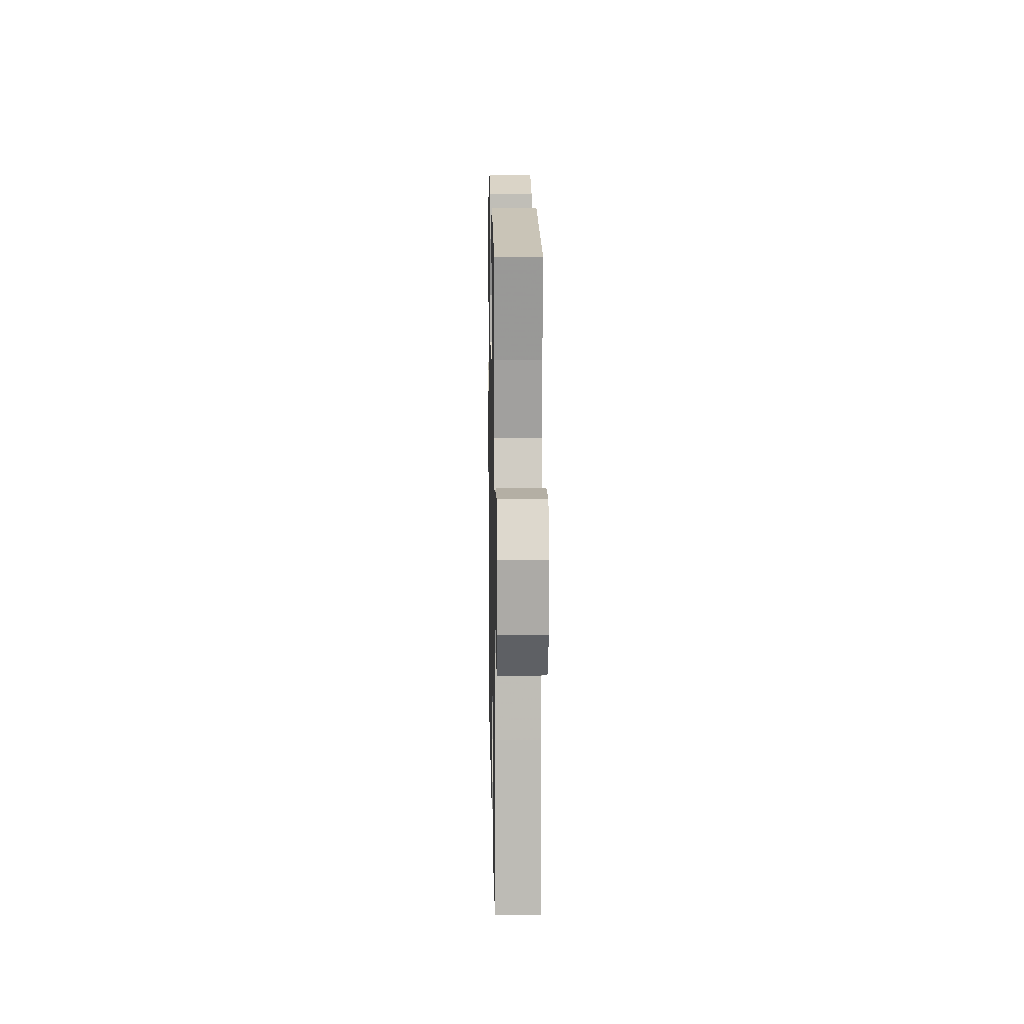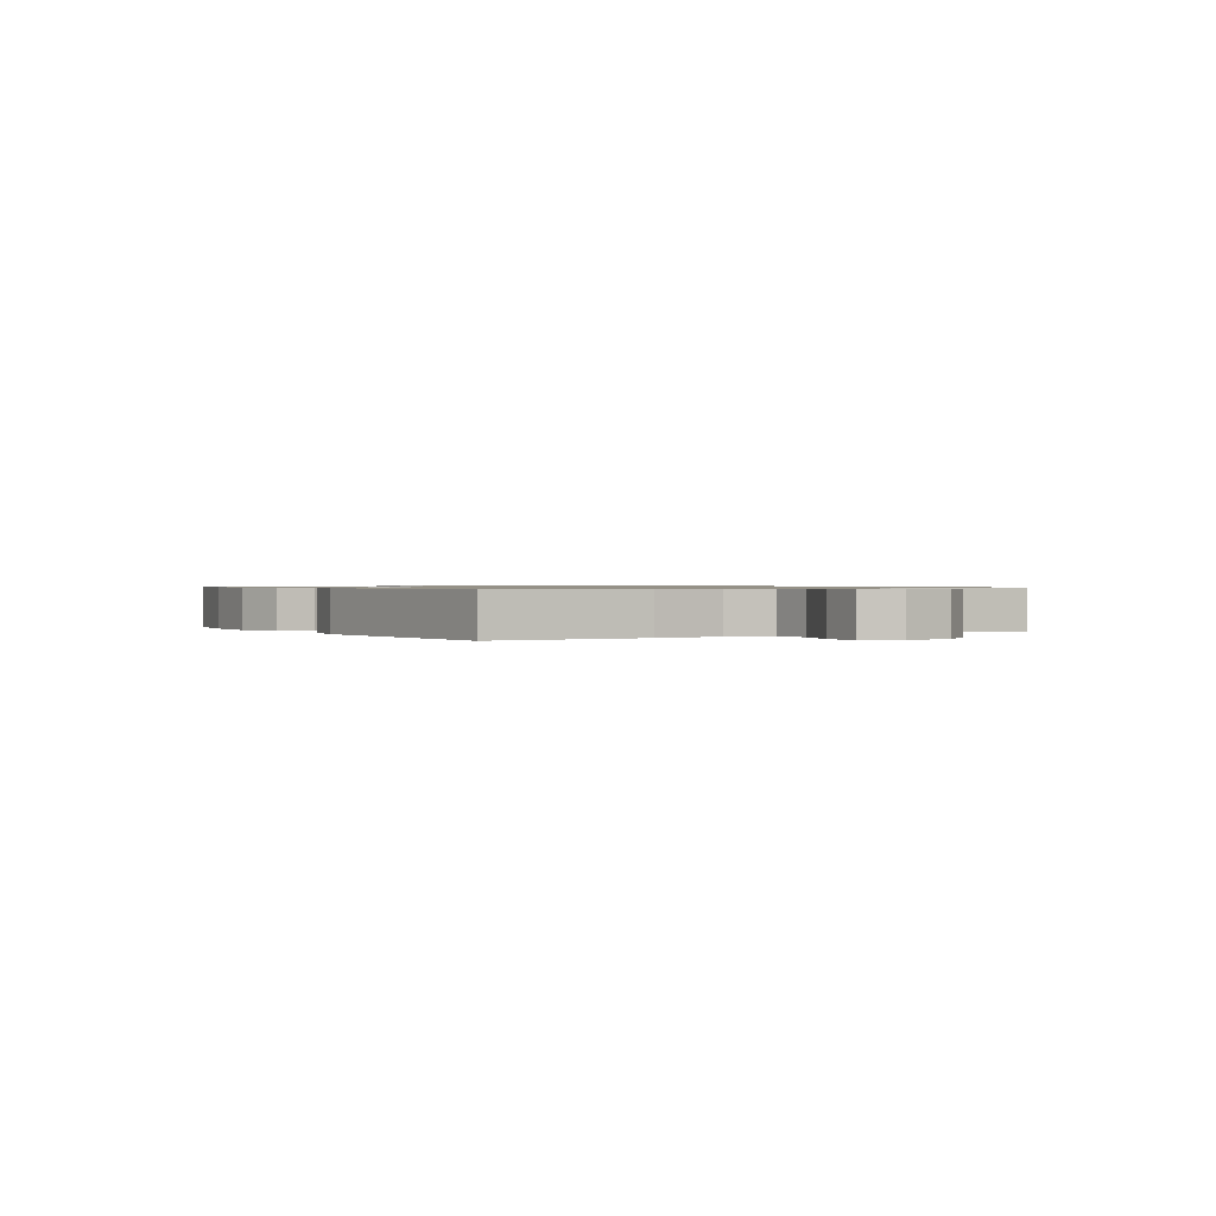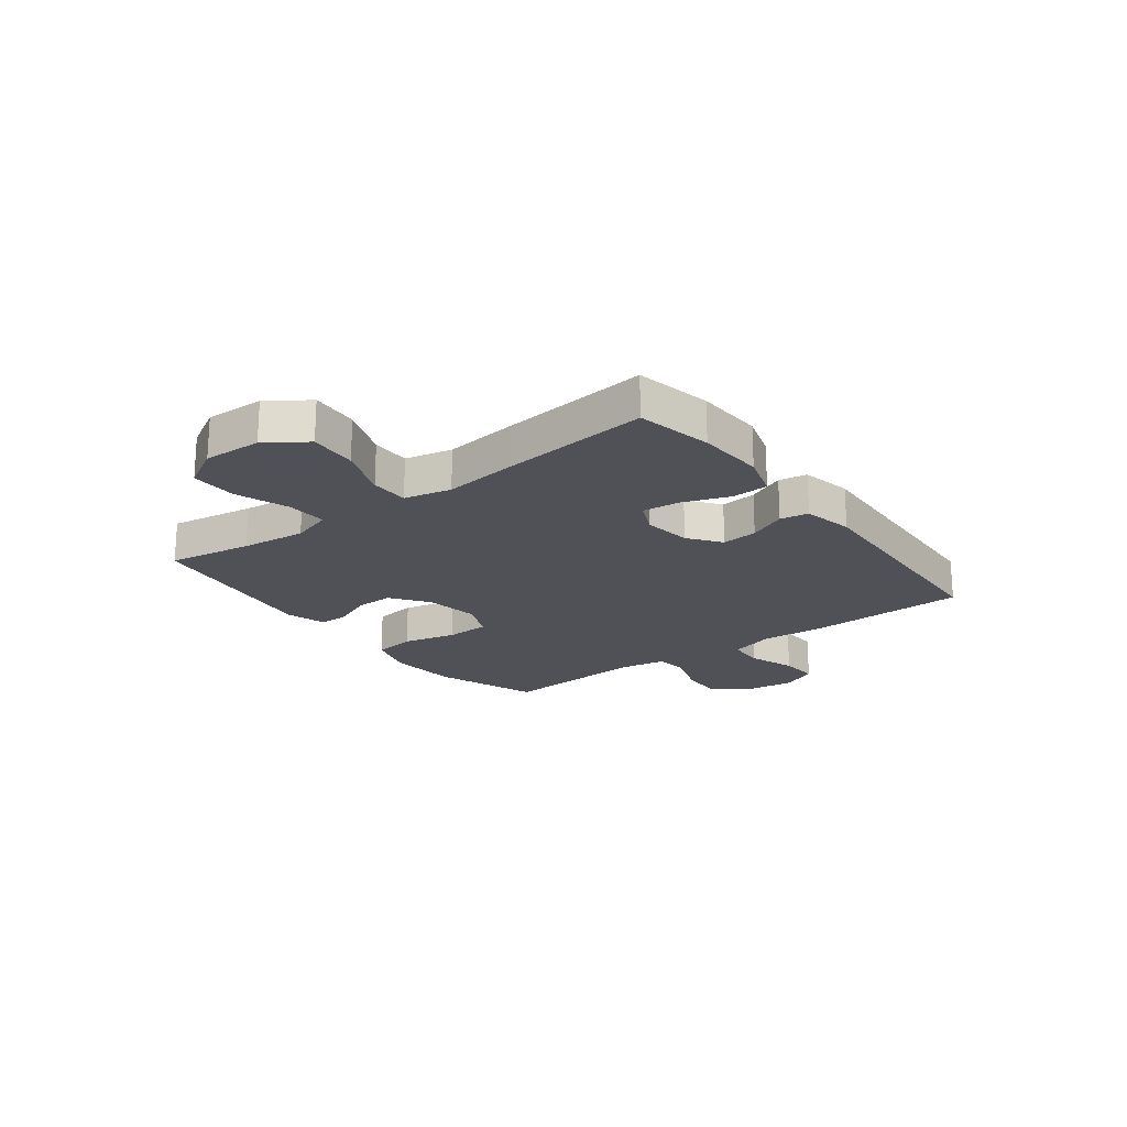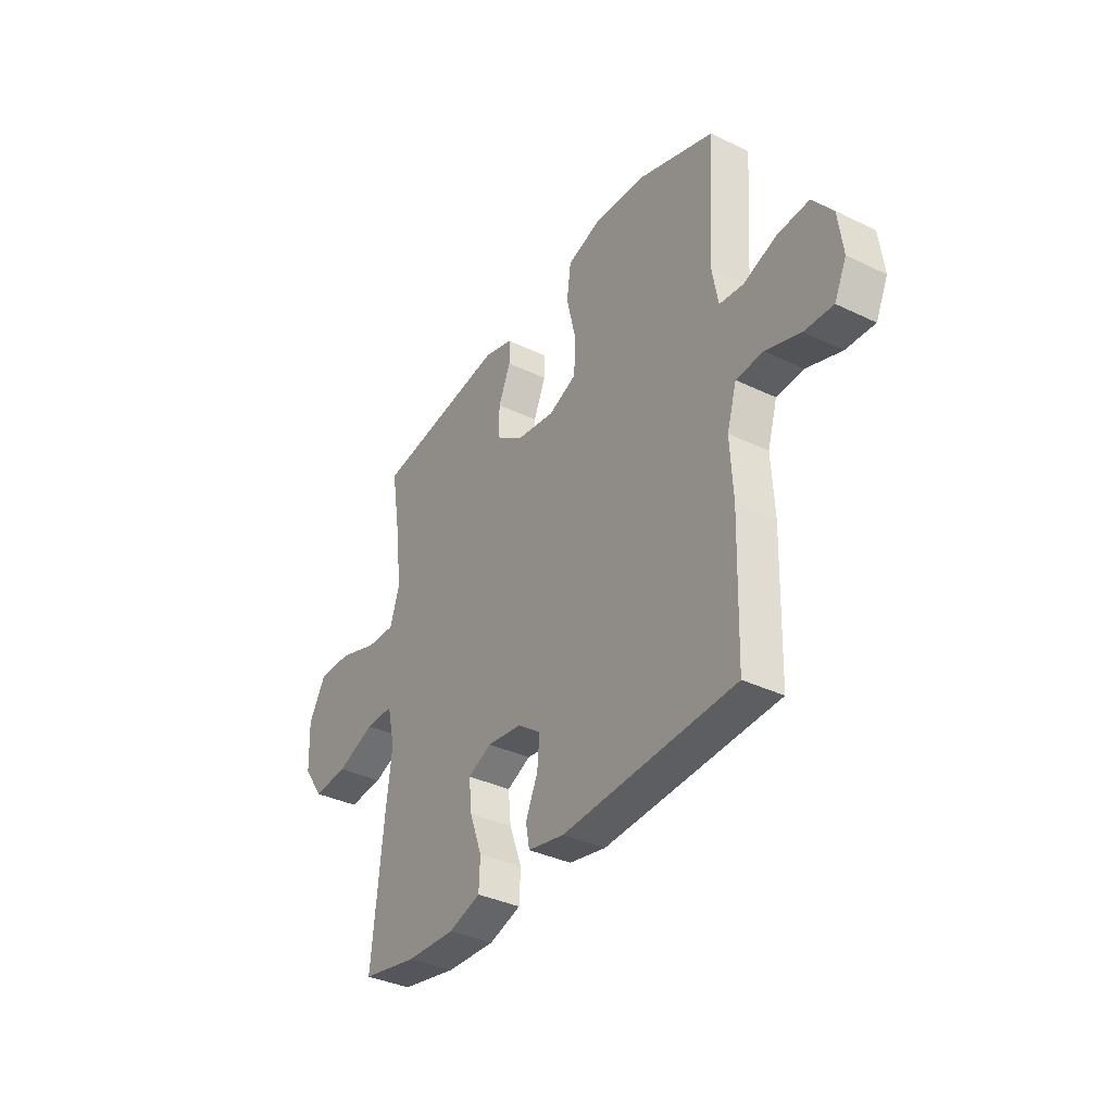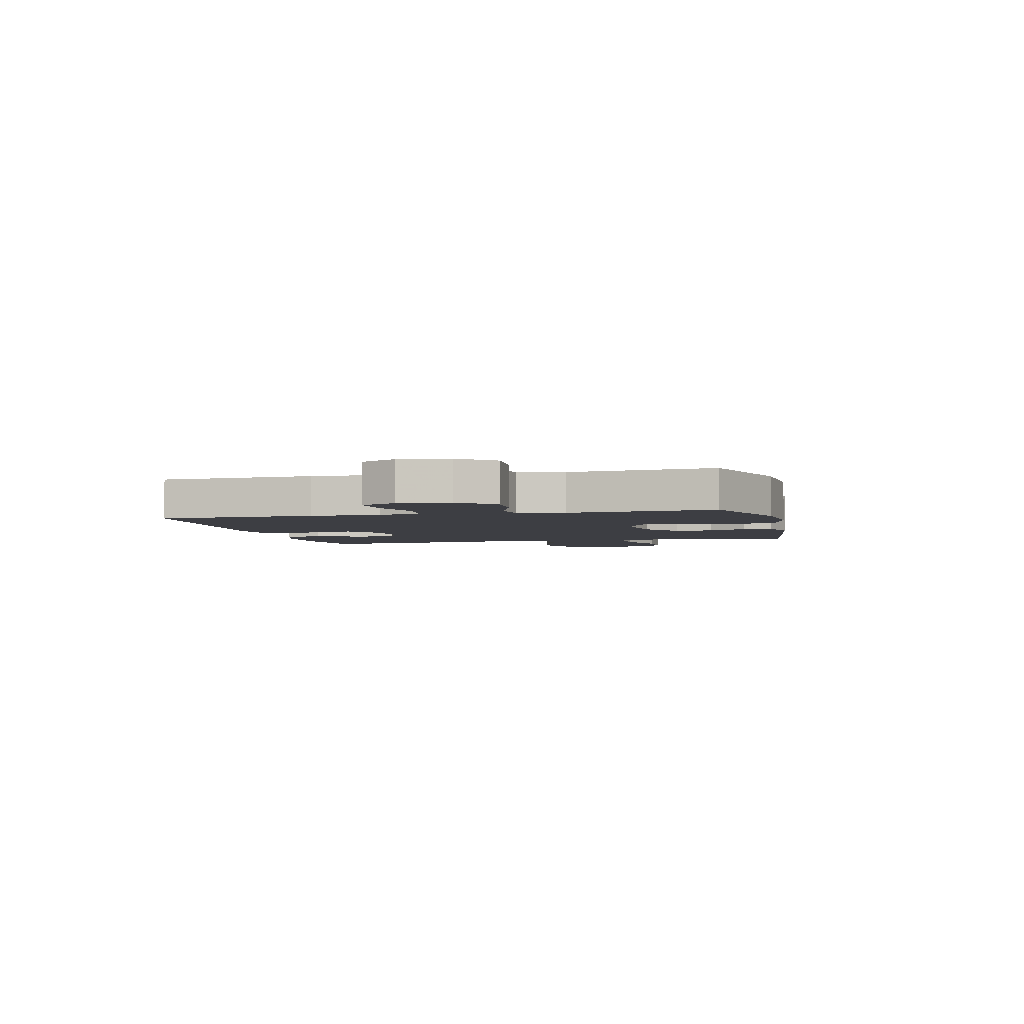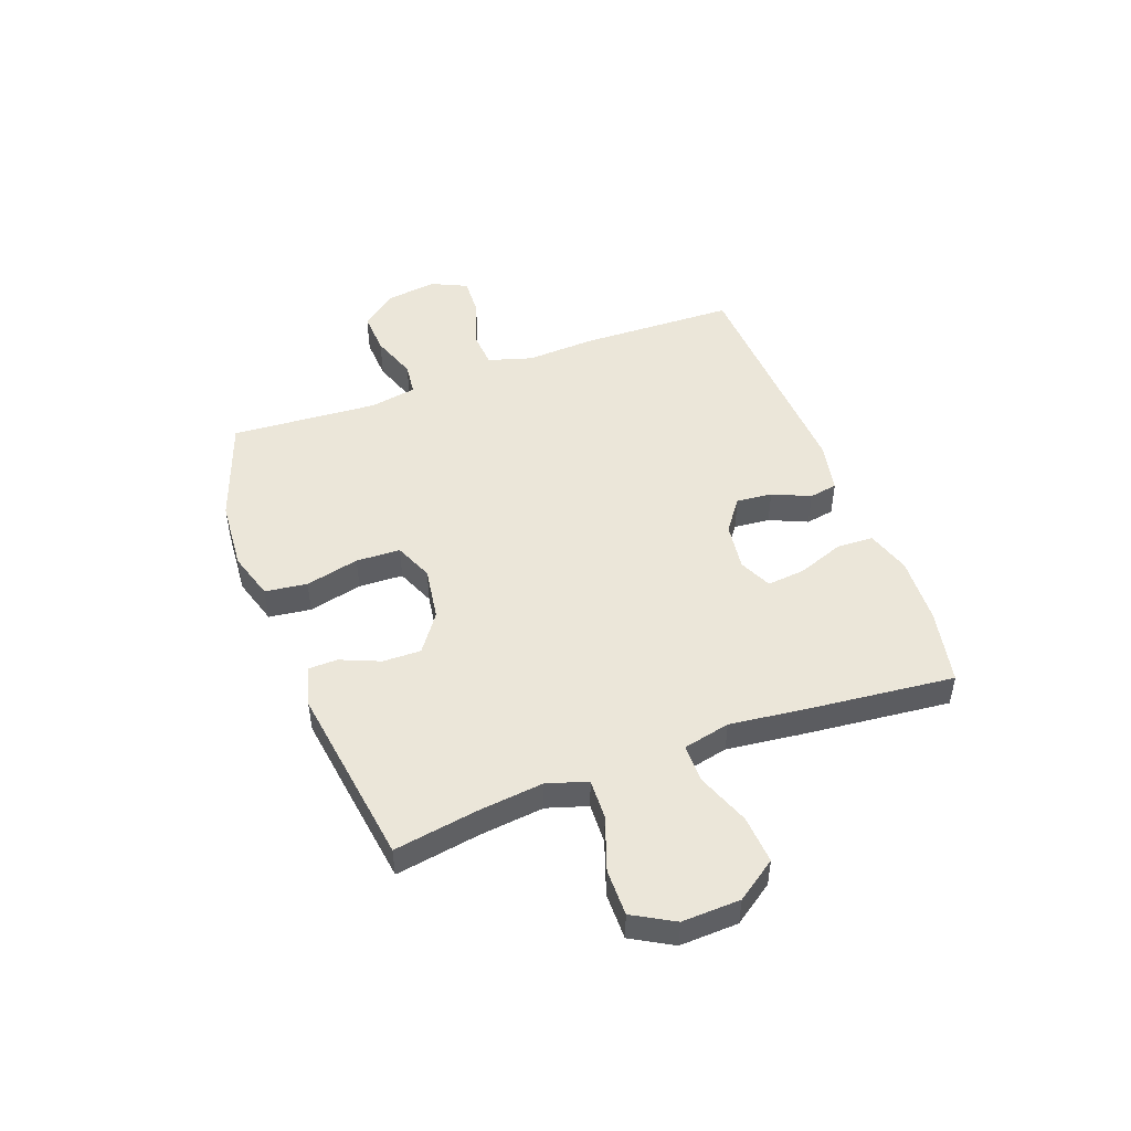
<metadata>
{"format":"obj","ext":"obj","renderer":"f3d","projection":"perspective","resolution":1024,"background":"white","views":[{"elev":12.0,"azim":88.9,"up":"+Z"},{"elev":0.8,"azim":-121.9,"up":"+Y"},{"elev":-20.4,"azim":127.2,"up":"+Y"},{"elev":-36.3,"azim":-122.1,"up":"+Z"},{"elev":-3.7,"azim":-76.3,"up":"+Y"},{"elev":48.5,"azim":69.6,"up":"+Y"}]}
</metadata>
<code>
v 0.5 0.07 -0.5
v 0.363 0.07 -0.528
v 0.241 0.07 -0.534
v 0.161 0.07 -0.509
v 0.158 0.07 -0.443
v 0.189 0.07 -0.359
v 0.196 0.07 -0.29
v 0.137 0.07 -0.263
v 0.05 0.07 -0.275
v -0.008 0.07 -0.318
v -0.002 0.07 -0.383
v 0.028 0.07 -0.451
v 0.019 0.07 -0.502
v -0.072 0.07 -0.521
v -0.5 0.07 -0.5
v -0.508 0.07 -0.218
v -0.501 0.07 -0.094
v -0.525 0.07 -0.014
v -0.592 0.07 -0.01
v -0.678 0.07 -0.04
v -0.749 0.07 -0.044
v -0.779 0.07 0.02
v -0.767 0.07 0.112
v -0.717 0.07 0.176
v -0.639 0.07 0.172
v -0.556 0.07 0.143
v -0.497 0.07 0.15
v -0.482 0.07 0.234
v -0.5 0.07 0.5
v -0.312 0.07 0.567
v -0.184 0.07 0.577
v -0.098 0.07 0.551
v -0.088 0.07 0.475
v -0.111 0.07 0.378
v -0.108 0.07 0.298
v -0.038 0.07 0.269
v 0.059 0.07 0.284
v 0.127 0.07 0.333
v 0.126 0.07 0.402
v 0.096 0.07 0.473
v 0.097 0.07 0.525
v 0.17 0.07 0.546
v 0.5 0.07 0.5
v 0.475 0.07 0.348
v 0.462 0.07 0.231
v 0.485 0.07 0.158
v 0.558 0.07 0.161
v 0.655 0.07 0.195
v 0.739 0.07 0.196
v 0.781 0.07 0.122
v 0.777 0.07 0.017
v 0.727 0.07 -0.055
v 0.64 0.07 -0.049
v 0.545 0.07 -0.013
v 0.475 0.07 -0.013
v 0.456 0.07 -0.098
v 0.472 0.07 -0.231
v 0.5 0 -0.5
v 0.363 0 -0.528
v 0.241 0 -0.534
v 0.161 0 -0.509
v 0.158 0 -0.443
v 0.189 0 -0.359
v 0.196 0 -0.29
v 0.137 0 -0.263
v 0.05 0 -0.275
v -0.008 0 -0.318
v -0.002 0 -0.383
v 0.028 0 -0.451
v 0.019 0 -0.502
v -0.072 0 -0.521
v -0.5 0 -0.5
v -0.508 0 -0.218
v -0.501 0 -0.094
v -0.525 0 -0.014
v -0.592 0 -0.01
v -0.678 0 -0.04
v -0.749 0 -0.044
v -0.779 0 0.02
v -0.767 0 0.112
v -0.717 0 0.176
v -0.639 0 0.172
v -0.556 0 0.143
v -0.497 0 0.15
v -0.482 0 0.234
v -0.5 0 0.5
v -0.312 0 0.567
v -0.184 0 0.577
v -0.098 0 0.551
v -0.088 0 0.475
v -0.111 0 0.378
v -0.108 0 0.298
v -0.038 0 0.269
v 0.059 0 0.284
v 0.127 0 0.333
v 0.126 0 0.402
v 0.096 0 0.473
v 0.097 0 0.525
v 0.17 0 0.546
v 0.5 0 0.5
v 0.475 0 0.348
v 0.462 0 0.231
v 0.485 0 0.158
v 0.558 0 0.161
v 0.655 0 0.195
v 0.739 0 0.196
v 0.781 0 0.122
v 0.777 0 0.017
v 0.727 0 -0.055
v 0.64 0 -0.049
v 0.545 0 -0.013
v 0.475 0 -0.013
v 0.456 0 -0.098
v 0.472 0 -0.231
f 56 57 1 2
f 51 52 53 54
f 51 54 55
f 50 51 55
f 47 48 49 50
f 46 47 50 55
f 45 46 55 56
f 41 42 43 44
f 39 40 41 44
f 38 39 44 45
f 37 38 45 56
f 31 32 33 34
f 31 34 35
f 28 29 30 31
f 27 28 31 35
f 23 24 25 26
f 23 26 27
f 22 23 27
f 19 20 21 22
f 18 19 22 27
f 17 18 27 35
f 11 12 13 14
f 10 11 14 15
f 9 10 15 16
f 3 4 5 6
f 3 6 7
f 2 3 7
f 36 37 56 2
f 8 9 16 17
f 8 17 35 36
f 36 2 7
f 7 8 36
f 59 58 114 113
f 111 110 109 108
f 112 111 108
f 112 108 107
f 107 106 105 104
f 112 107 104 103
f 113 112 103 102
f 101 100 99 98
f 101 98 97 96
f 102 101 96 95
f 113 102 95 94
f 91 90 89 88
f 92 91 88
f 88 87 86 85
f 92 88 85 84
f 83 82 81 80
f 84 83 80
f 84 80 79
f 79 78 77 76
f 84 79 76 75
f 92 84 75 74
f 71 70 69 68
f 72 71 68 67
f 73 72 67 66
f 63 62 61 60
f 64 63 60
f 64 60 59
f 59 113 94 93
f 74 73 66 65
f 93 92 74 65
f 64 59 93
f 93 65 64
f 1 58 59 2
f 2 59 60 3
f 3 60 61 4
f 4 61 62 5
f 5 62 63 6
f 6 63 64 7
f 7 64 65 8
f 8 65 66 9
f 9 66 67 10
f 10 67 68 11
f 11 68 69 12
f 12 69 70 13
f 13 70 71 14
f 14 71 72 15
f 15 72 73 16
f 16 73 74 17
f 17 74 75 18
f 18 75 76 19
f 19 76 77 20
f 20 77 78 21
f 21 78 79 22
f 22 79 80 23
f 23 80 81 24
f 24 81 82 25
f 25 82 83 26
f 26 83 84 27
f 27 84 85 28
f 28 85 86 29
f 29 86 87 30
f 30 87 88 31
f 31 88 89 32
f 32 89 90 33
f 33 90 91 34
f 34 91 92 35
f 35 92 93 36
f 36 93 94 37
f 37 94 95 38
f 38 95 96 39
f 39 96 97 40
f 40 97 98 41
f 41 98 99 42
f 42 99 100 43
f 43 100 101 44
f 44 101 102 45
f 45 102 103 46
f 46 103 104 47
f 47 104 105 48
f 48 105 106 49
f 49 106 107 50
f 50 107 108 51
f 51 108 109 52
f 52 109 110 53
f 53 110 111 54
f 54 111 112 55
f 55 112 113 56
f 56 113 114 57
f 57 114 58 1

</code>
